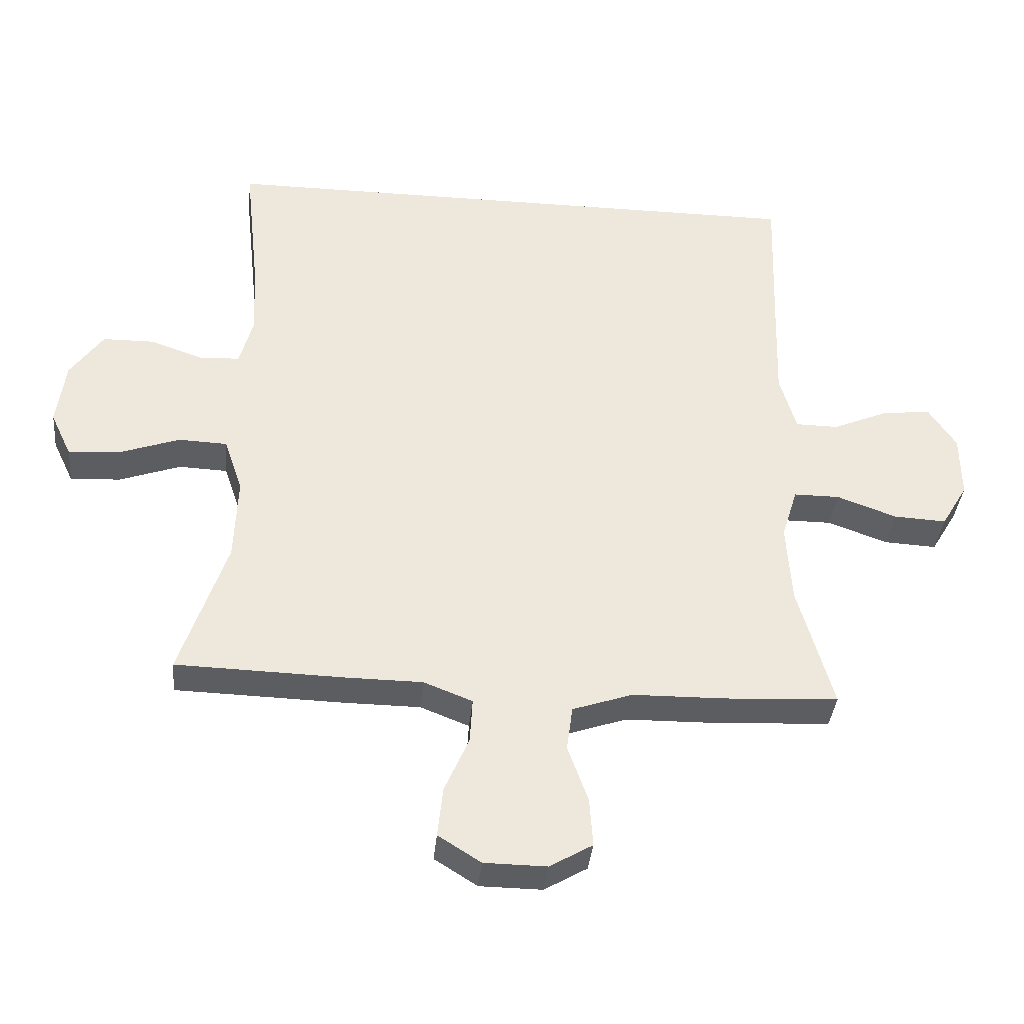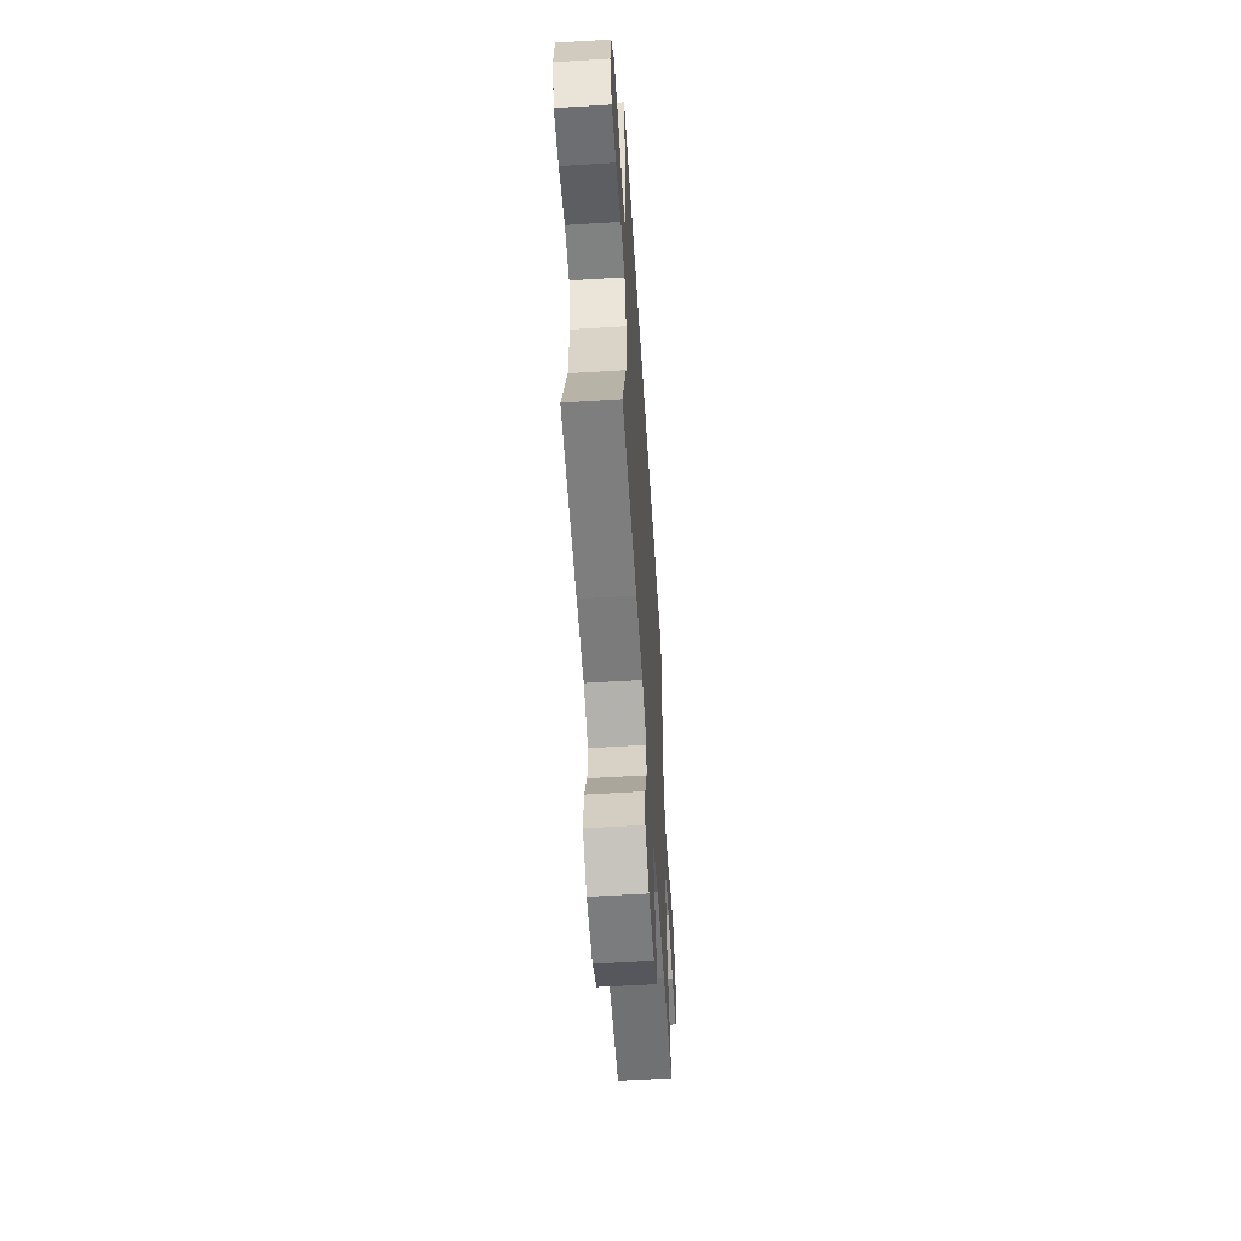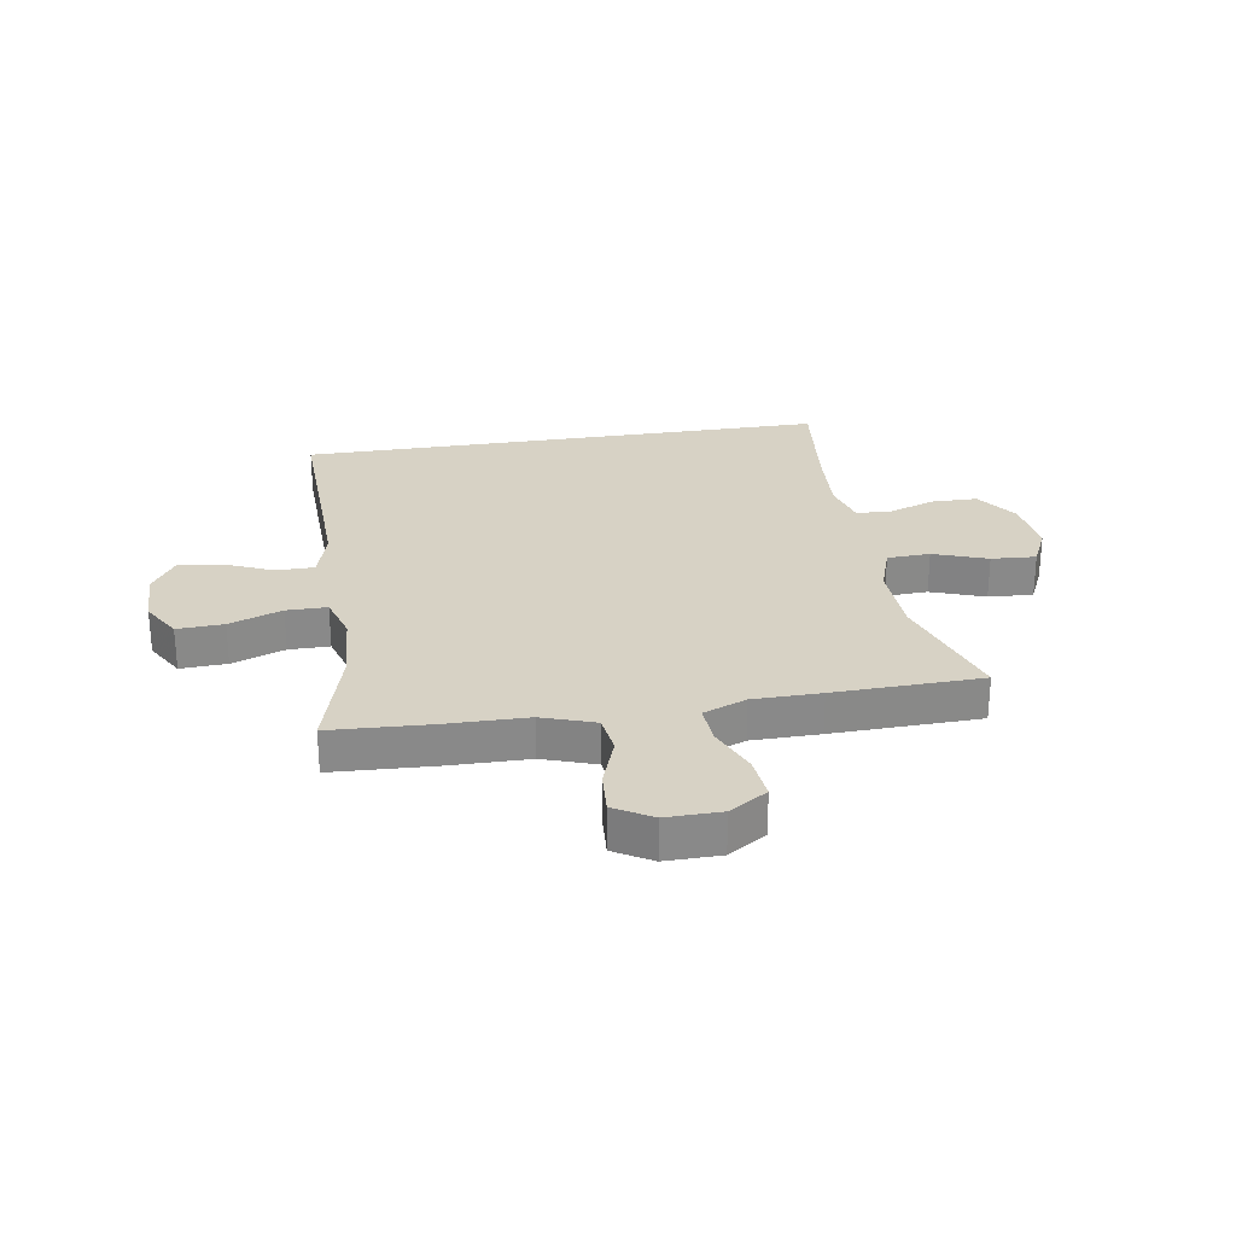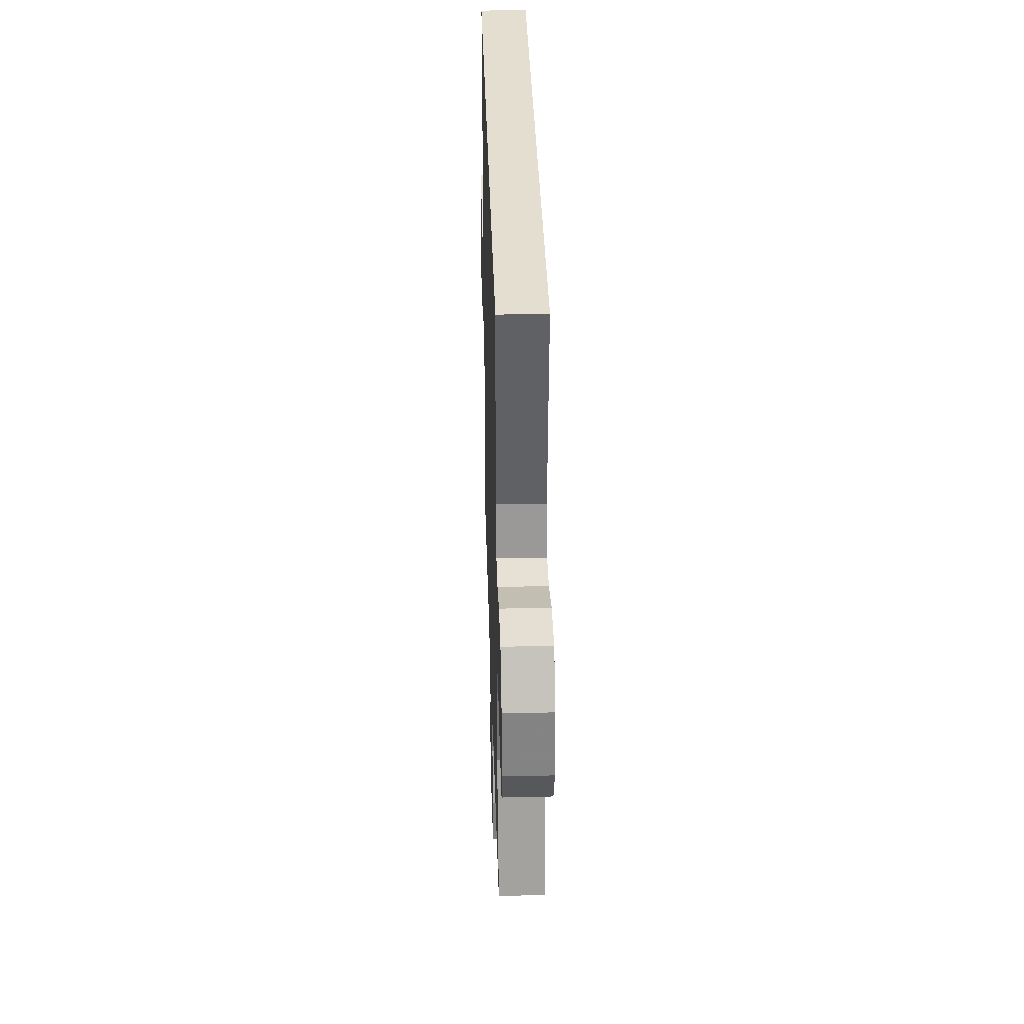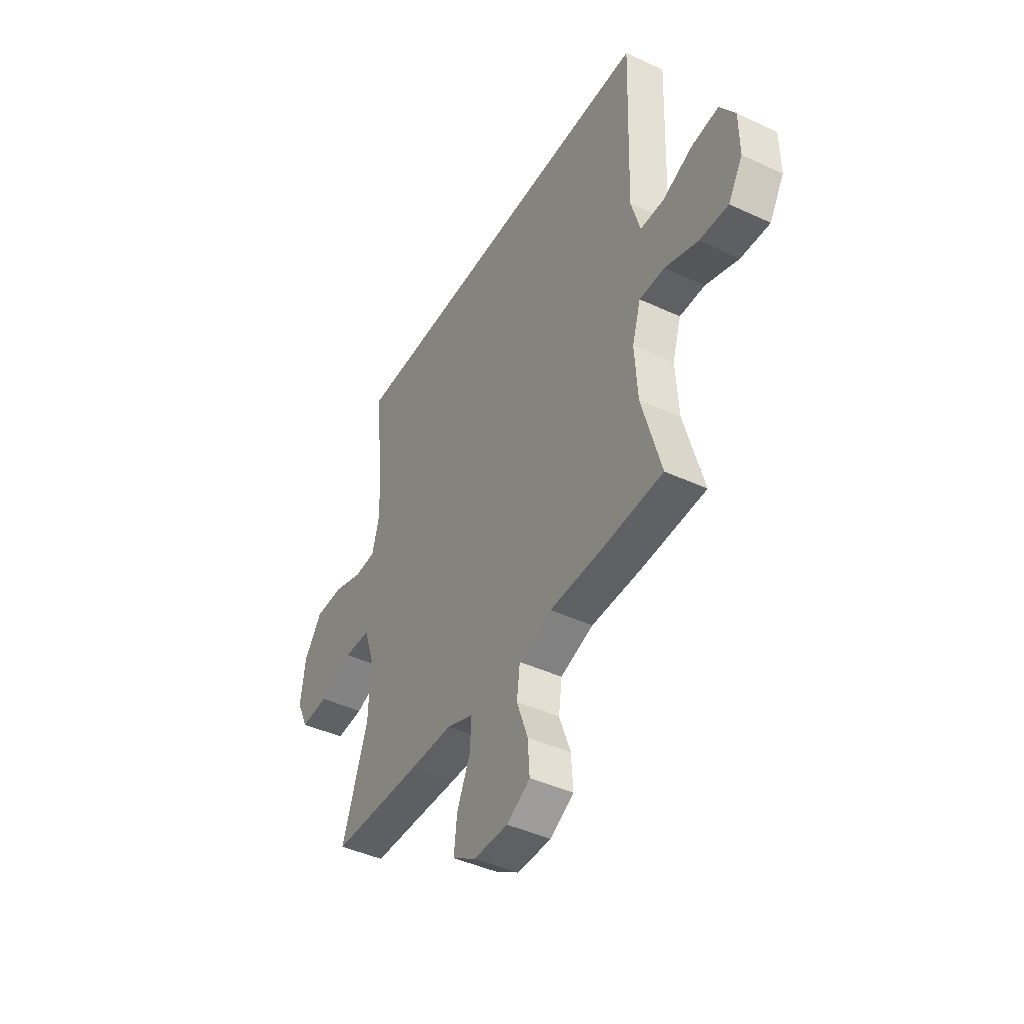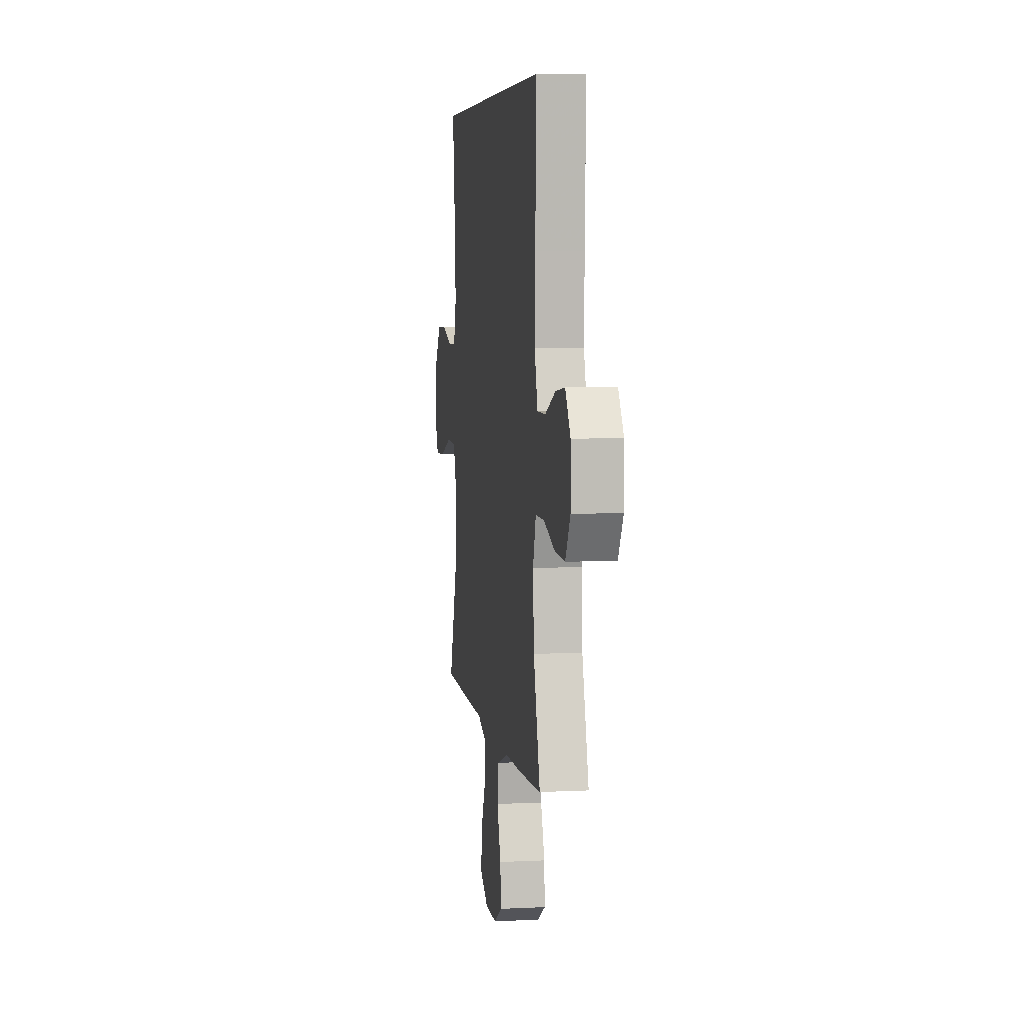
<metadata>
{"format":"obj","ext":"obj","renderer":"f3d","projection":"perspective","resolution":1024,"background":"white","views":[{"elev":-37.0,"azim":-5.5,"up":"+Z"},{"elev":-58.0,"azim":-86.3,"up":"+Z"},{"elev":27.3,"azim":170.9,"up":"+Y"},{"elev":36.4,"azim":-91.7,"up":"+Z"},{"elev":-43.3,"azim":61.1,"up":"+Z"},{"elev":5.8,"azim":81.4,"up":"+Z"}]}
</metadata>
<code>
v -0.453 0.07 0.5
v 0.464 0.07 0.5
v 0.456 0.07 0.257
v 0.452 0.07 0.122
v 0.477 0.07 0.035
v 0.542 0.07 0.034
v 0.626 0.07 0.07
v 0.701 0.07 0.079
v 0.743 0.07 0.015
v 0.744 0.07 -0.082
v 0.704 0.07 -0.149
v 0.624 0.07 -0.145
v 0.533 0.07 -0.112
v 0.463 0.07 -0.112
v 0.439 0.07 -0.19
v 0.447 0.07 -0.312
v 0.5 0.07 -0.5
v 0.325 0.07 -0.509
v 0.186 0.07 -0.511
v 0.095 0.07 -0.542
v 0.086 0.07 -0.61
v 0.117 0.07 -0.696
v 0.122 0.07 -0.77
v 0.057 0.07 -0.808
v -0.038 0.07 -0.807
v -0.103 0.07 -0.766
v -0.095 0.07 -0.69
v -0.058 0.07 -0.605
v -0.054 0.07 -0.537
v -0.128 0.07 -0.508
v -0.245 0.07 -0.507
v -0.5 0.07 -0.5
v -0.429 0.07 -0.289
v -0.424 0.07 -0.161
v -0.452 0.07 -0.078
v -0.526 0.07 -0.075
v -0.619 0.07 -0.108
v -0.696 0.07 -0.113
v -0.728 0.07 -0.045
v -0.715 0.07 0.054
v -0.665 0.07 0.125
v -0.587 0.07 0.126
v -0.505 0.07 0.098
v -0.445 0.07 0.101
v -0.424 0.07 0.178
v -0.431 0.07 0.297
v -0.453 0 0.5
v 0.464 0 0.5
v 0.456 0 0.257
v 0.452 0 0.122
v 0.477 0 0.035
v 0.542 0 0.034
v 0.626 0 0.07
v 0.701 0 0.079
v 0.743 0 0.015
v 0.744 0 -0.082
v 0.704 0 -0.149
v 0.624 0 -0.145
v 0.533 0 -0.112
v 0.463 0 -0.112
v 0.439 0 -0.19
v 0.447 0 -0.312
v 0.5 0 -0.5
v 0.325 0 -0.509
v 0.186 0 -0.511
v 0.095 0 -0.542
v 0.086 0 -0.61
v 0.117 0 -0.696
v 0.122 0 -0.77
v 0.057 0 -0.808
v -0.038 0 -0.807
v -0.103 0 -0.766
v -0.095 0 -0.69
v -0.058 0 -0.605
v -0.054 0 -0.537
v -0.128 0 -0.508
v -0.245 0 -0.507
v -0.5 0 -0.5
v -0.429 0 -0.289
v -0.424 0 -0.161
v -0.452 0 -0.078
v -0.526 0 -0.075
v -0.619 0 -0.108
v -0.696 0 -0.113
v -0.728 0 -0.045
v -0.715 0 0.054
v -0.665 0 0.125
v -0.587 0 0.126
v -0.505 0 0.098
v -0.445 0 0.101
v -0.424 0 0.178
v -0.431 0 0.297
f 40 41 42 43
f 40 43 44
f 39 40 44
f 36 37 38 39
f 35 36 39 44
f 34 35 44 45
f 30 31 32 33
f 29 30 33 34
f 25 26 27 28
f 25 28 29
f 24 25 29
f 21 22 23 24
f 20 21 24 29
f 19 20 29 34
f 16 17 18 19
f 15 16 19 34
f 10 11 12 13
f 10 13 14
f 9 10 14
f 6 7 8 9
f 5 6 9 14
f 4 5 14 15
f 46 1 2 3
f 45 46 3 4
f 4 15 34 45
f 89 88 87 86
f 90 89 86
f 90 86 85
f 85 84 83 82
f 90 85 82 81
f 91 90 81 80
f 79 78 77 76
f 80 79 76 75
f 74 73 72 71
f 75 74 71
f 75 71 70
f 70 69 68 67
f 75 70 67 66
f 80 75 66 65
f 65 64 63 62
f 80 65 62 61
f 59 58 57 56
f 60 59 56
f 60 56 55
f 55 54 53 52
f 60 55 52 51
f 61 60 51 50
f 49 48 47 92
f 50 49 92 91
f 91 80 61 50
f 1 47 48 2
f 2 48 49 3
f 3 49 50 4
f 4 50 51 5
f 5 51 52 6
f 6 52 53 7
f 7 53 54 8
f 8 54 55 9
f 9 55 56 10
f 10 56 57 11
f 11 57 58 12
f 12 58 59 13
f 13 59 60 14
f 14 60 61 15
f 15 61 62 16
f 16 62 63 17
f 17 63 64 18
f 18 64 65 19
f 19 65 66 20
f 20 66 67 21
f 21 67 68 22
f 22 68 69 23
f 23 69 70 24
f 24 70 71 25
f 25 71 72 26
f 26 72 73 27
f 27 73 74 28
f 28 74 75 29
f 29 75 76 30
f 30 76 77 31
f 31 77 78 32
f 32 78 79 33
f 33 79 80 34
f 34 80 81 35
f 35 81 82 36
f 36 82 83 37
f 37 83 84 38
f 38 84 85 39
f 39 85 86 40
f 40 86 87 41
f 41 87 88 42
f 42 88 89 43
f 43 89 90 44
f 44 90 91 45
f 45 91 92 46
f 46 92 47 1

</code>
